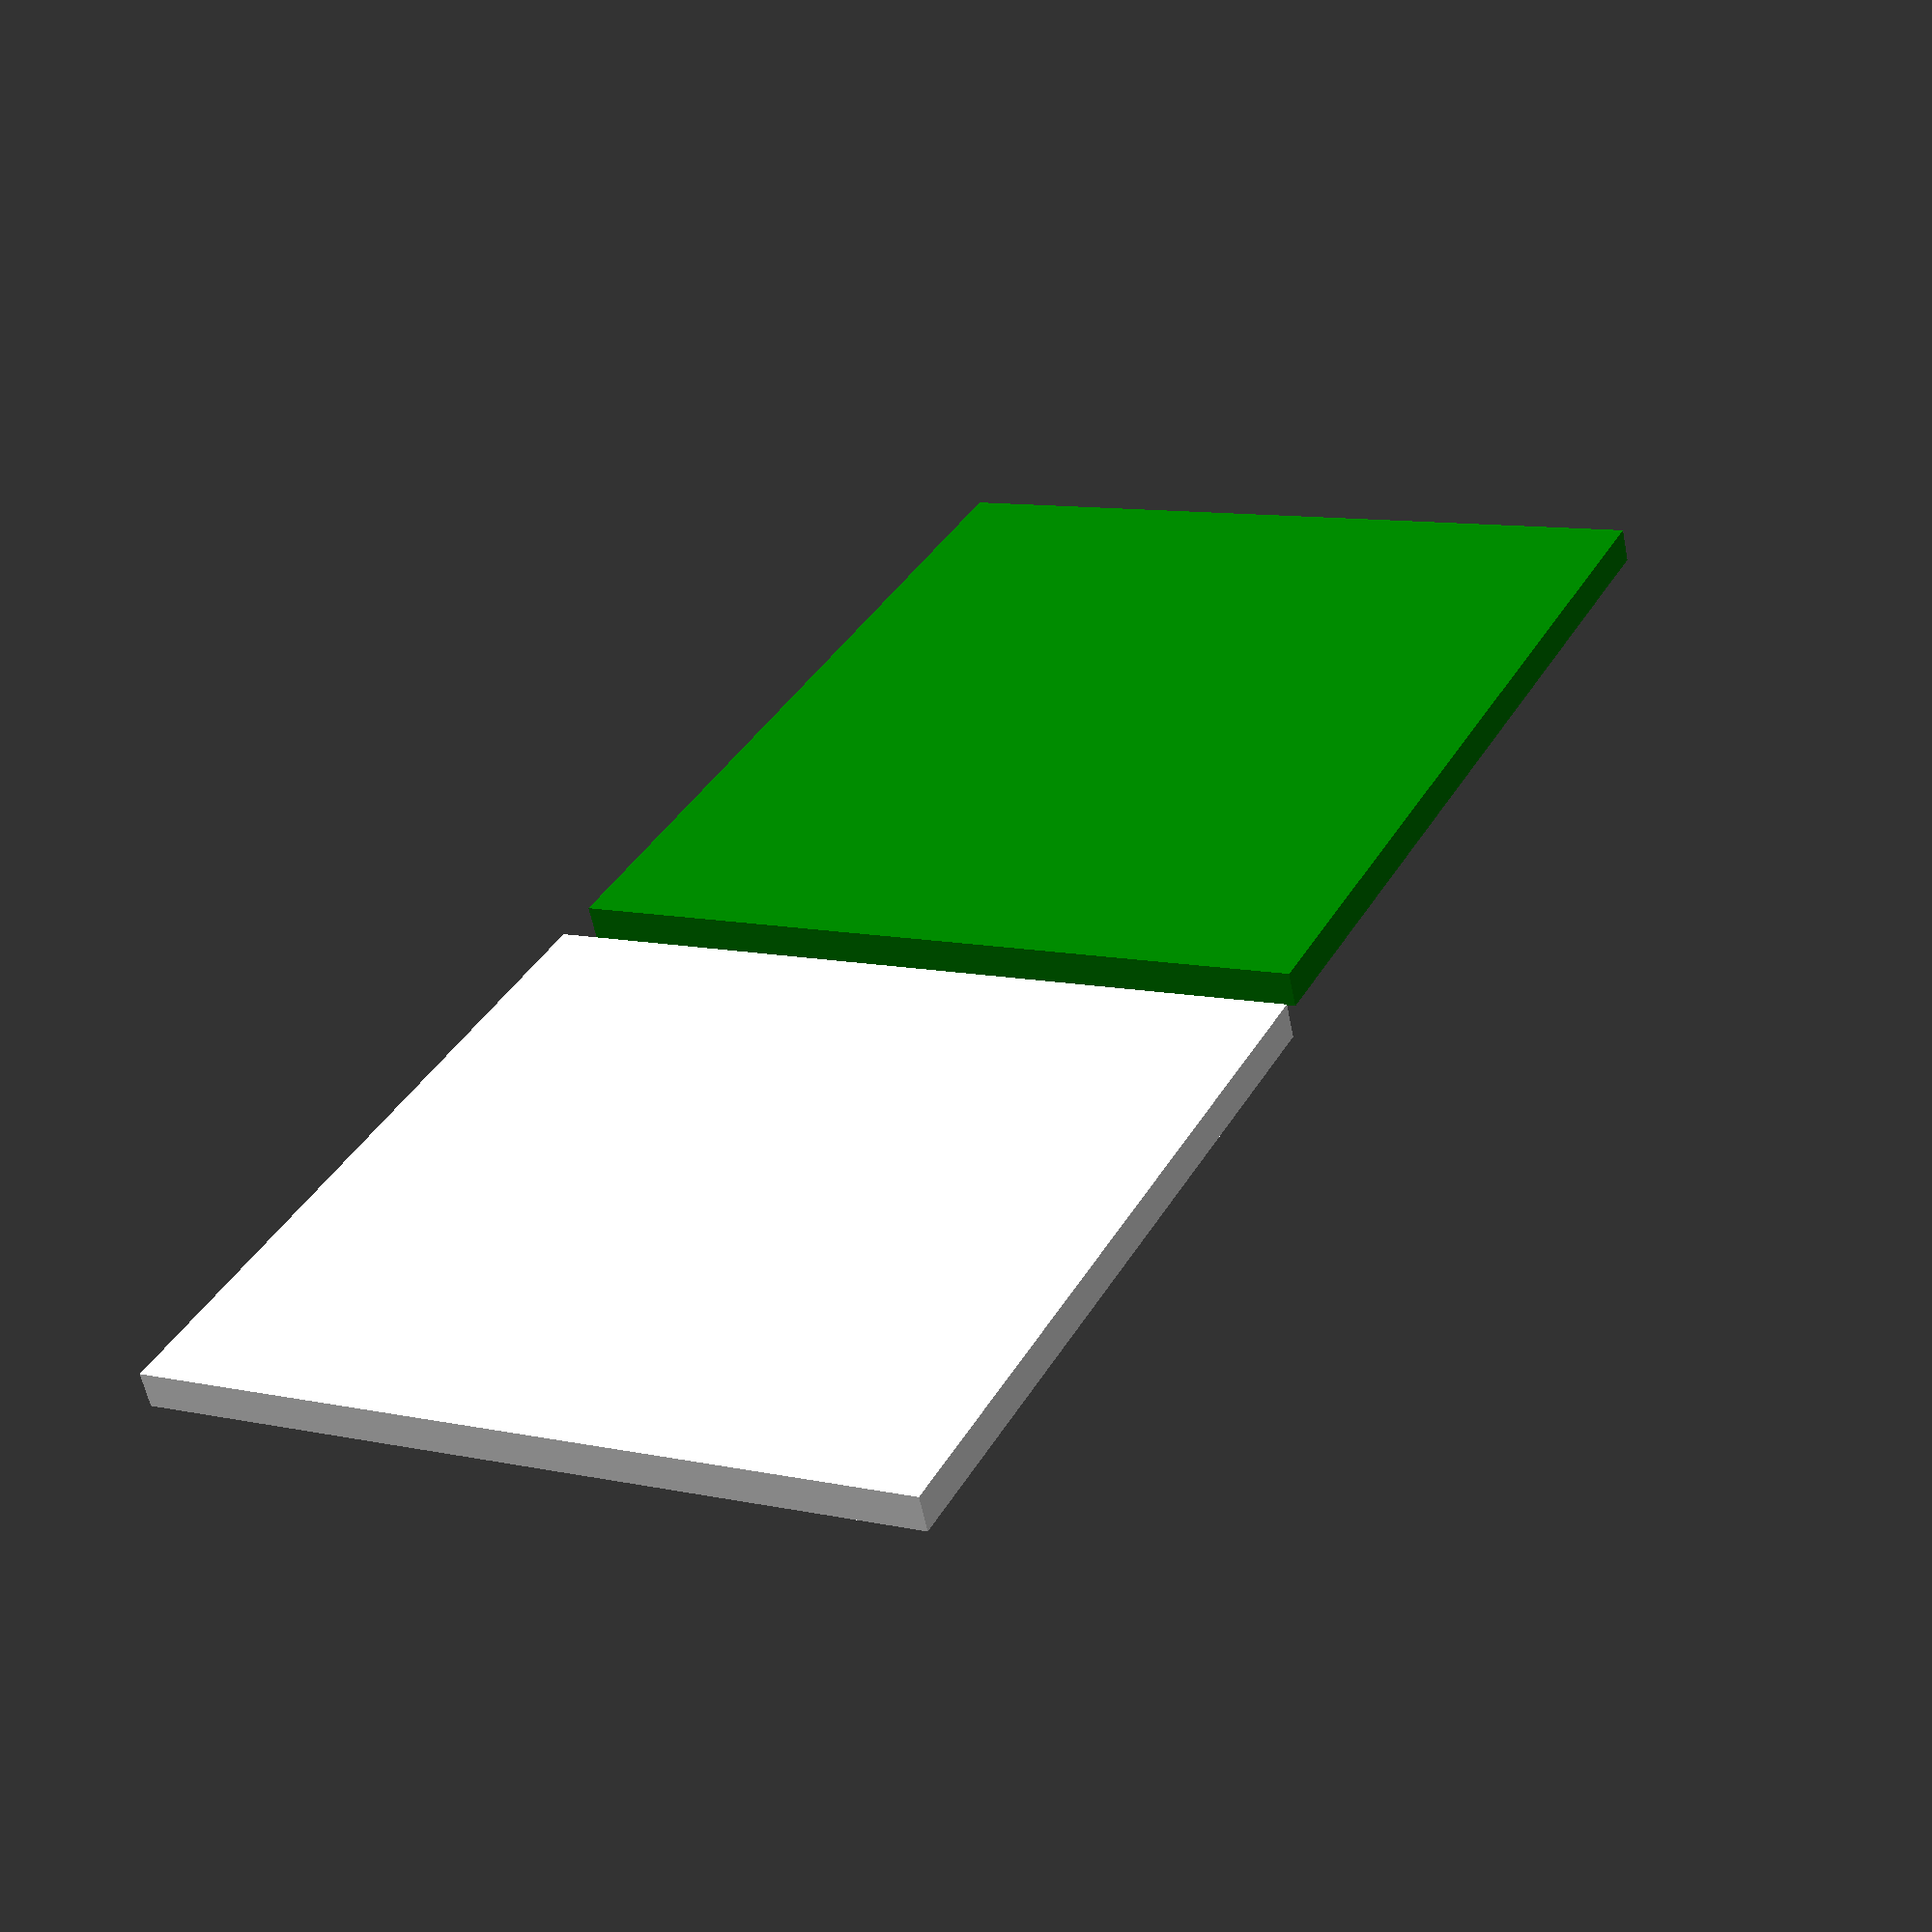
<openscad>
// Math game

$fa = 1;
$fs = 0.4;
$fn = 100;

// https://openscad.org/cheatsheet/
// % transparent
// ! show only 
// # highlight
// * disable

DisplayPlaceholder();

translate([0, 40, 0])
    KeyboardPlaceholder();   

module DisplayPlaceholder() {
    // https://www.waveshare.com/1.3inch-oled-b.htm
    // https://botland.com.pl/wyswietlacze-oled/4441-wyswietlacz-oled-niebieski-graficzny-13-b-128x64px-spi-i2c-proste-zlacza-waveshare-10451-5904422371968.html
    width = 405; // 40.5mm
    height = 375; // 37.5mm
    thickness = 18; // 1.8mm
    scale([-0.1, 0.1, 0.1]) {
        cube([width, height, thickness]);
        xPos = 25; // 2.5mm
        yPos = 85; // 8mm
        translate([xPos, yPos, 20]) {
            color("black") {
            cube([345, 230, 10]);
            }
        }
    }
}

module KeyboardPlaceholder() {
    width = 395; // 39.5mm
    height = 445; // 44.5mm
    thickness = 18; // 1.8mm
    scale([-0.1, 0.1, 0.1]) {
        
        // Board
        color("green") {
            cube([width, height, thickness]);
        }
        
        offsetLeft = 10; // 1mm
        offsetTop = 20; // 2mm
        vSpace = 30; // 3mm
        hSpace = 35; // 3.5mm
        switchSize = 60; // 6mm
        
        translate([offsetLeft, offsetTop, 0]) {
            for (y = [0:3]) {
                for (x = [0:3]) {                     
                    translate([
                        (switchSize +vSpace) * x, 
                        (switchSize + hSpace) * y, 
                        18]
                    ) {
                        TactSwitch(switchSize);
                    }
                }
            }
        }
    }
    
    module TactSwitch(size) {
        height = 32; // 3.2mm
        color("black") {
            cube([size, size, height - 1]);
        }
        translate([0, 0, height - 1]) {
            cube([size, size, 1]);
        }
        translate([30, 30, 30]) {
            cylinder(10, d = 35);
        }
    }
}
</openscad>
<views>
elev=239.2 azim=152.7 roll=348.6 proj=p view=wireframe
</views>
